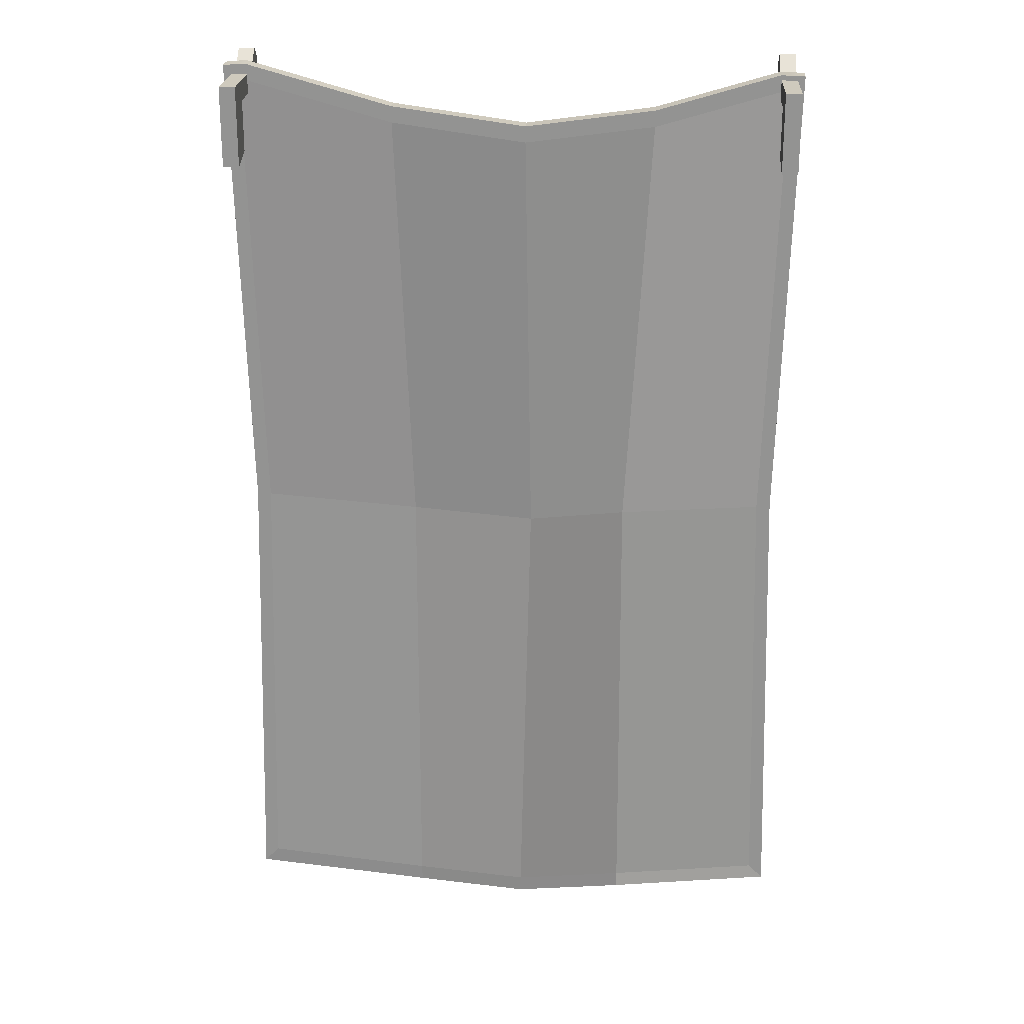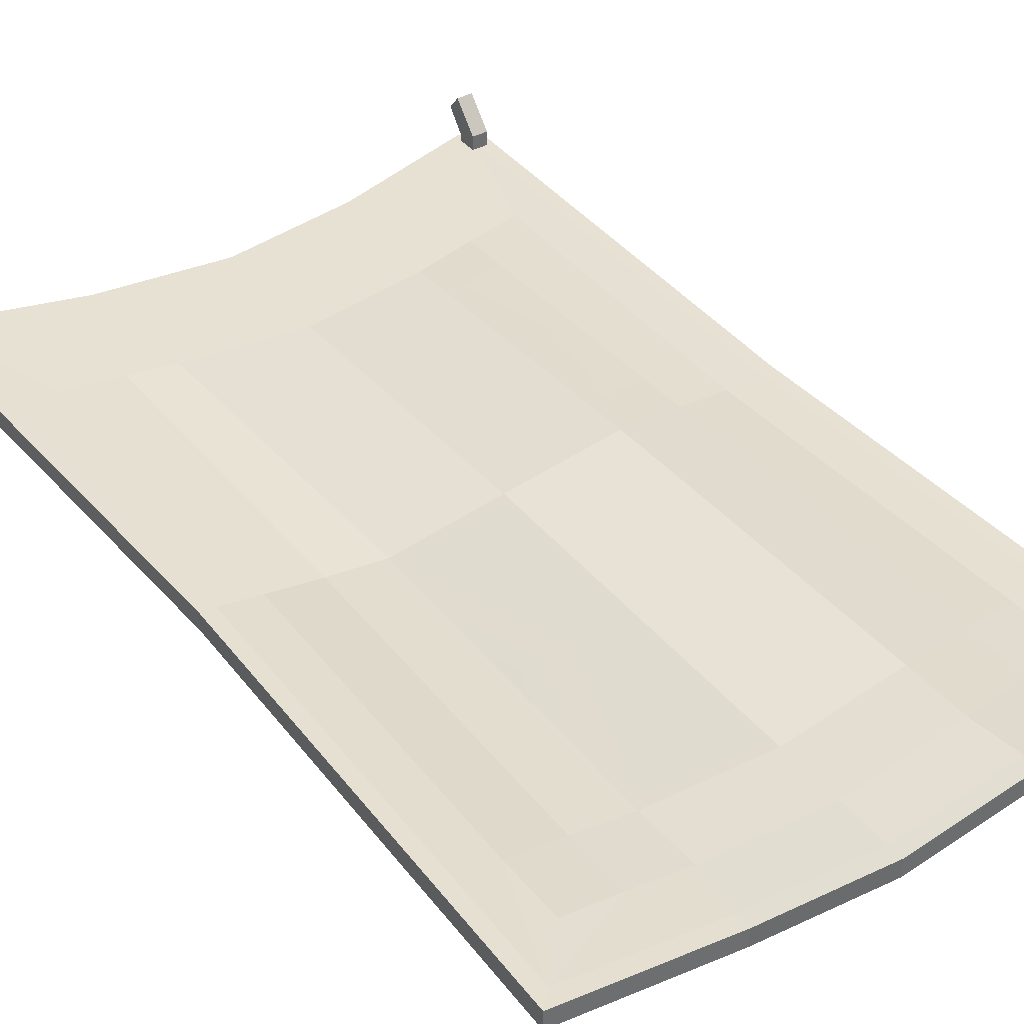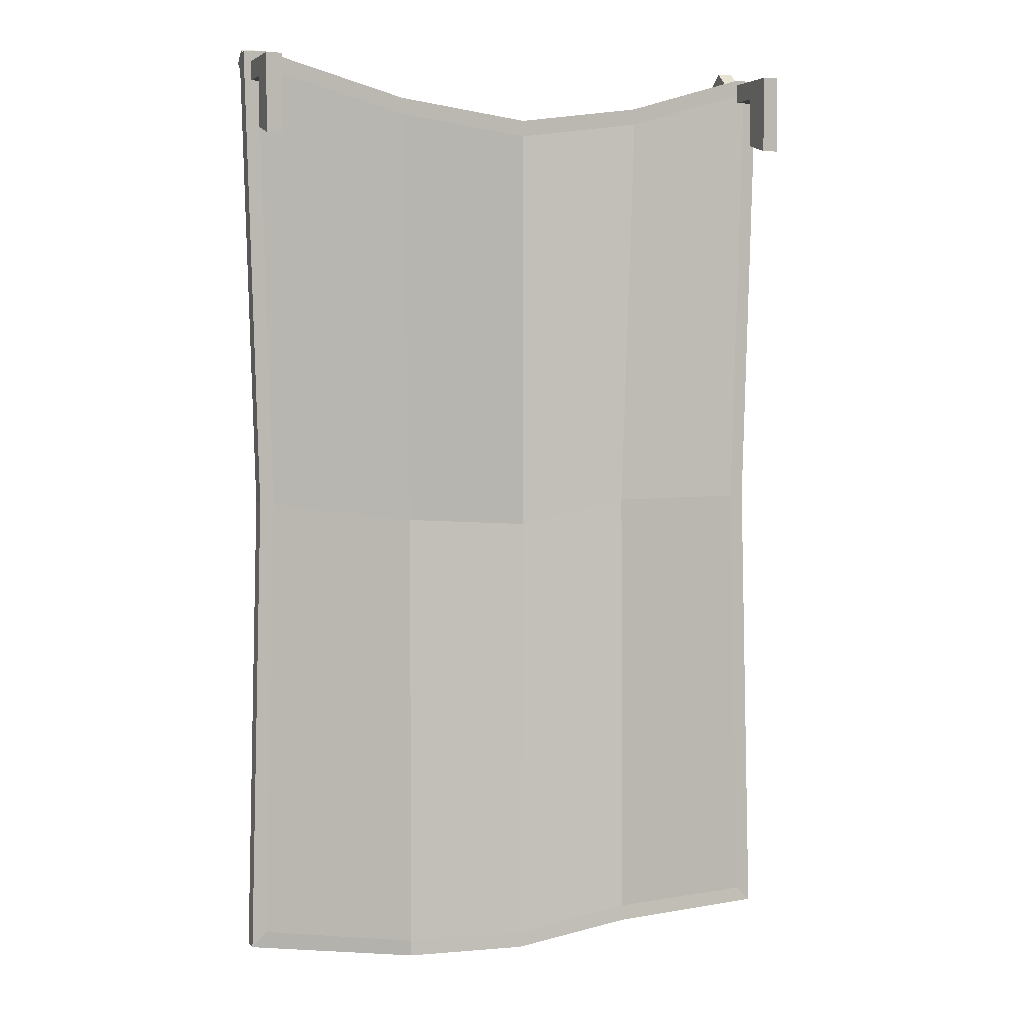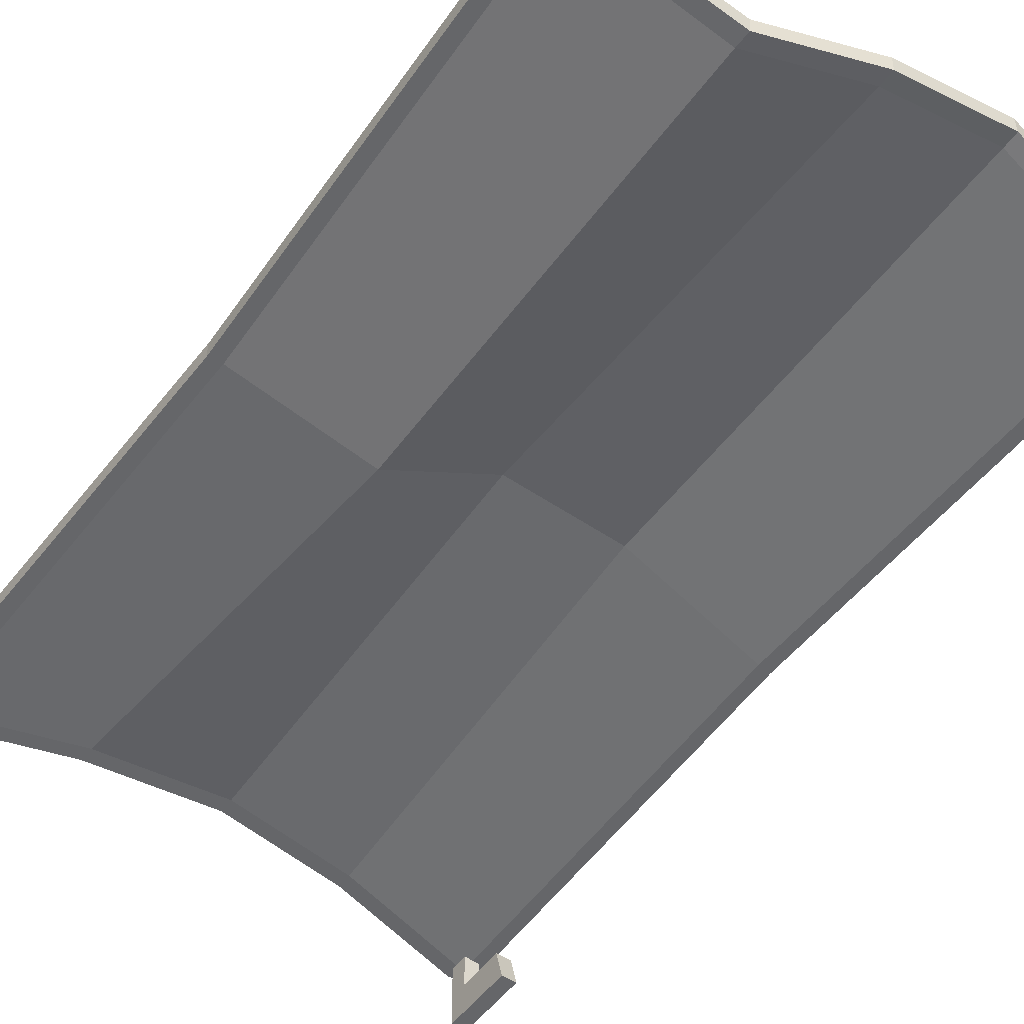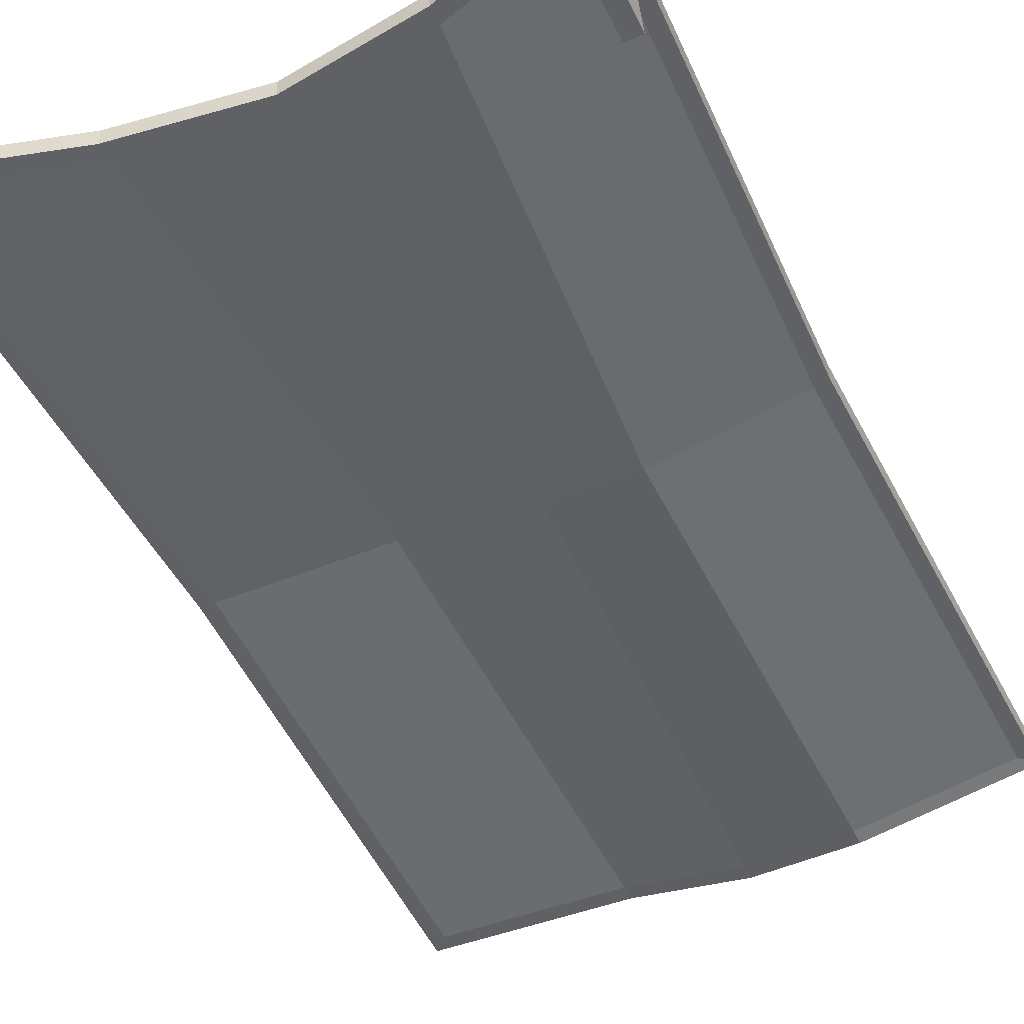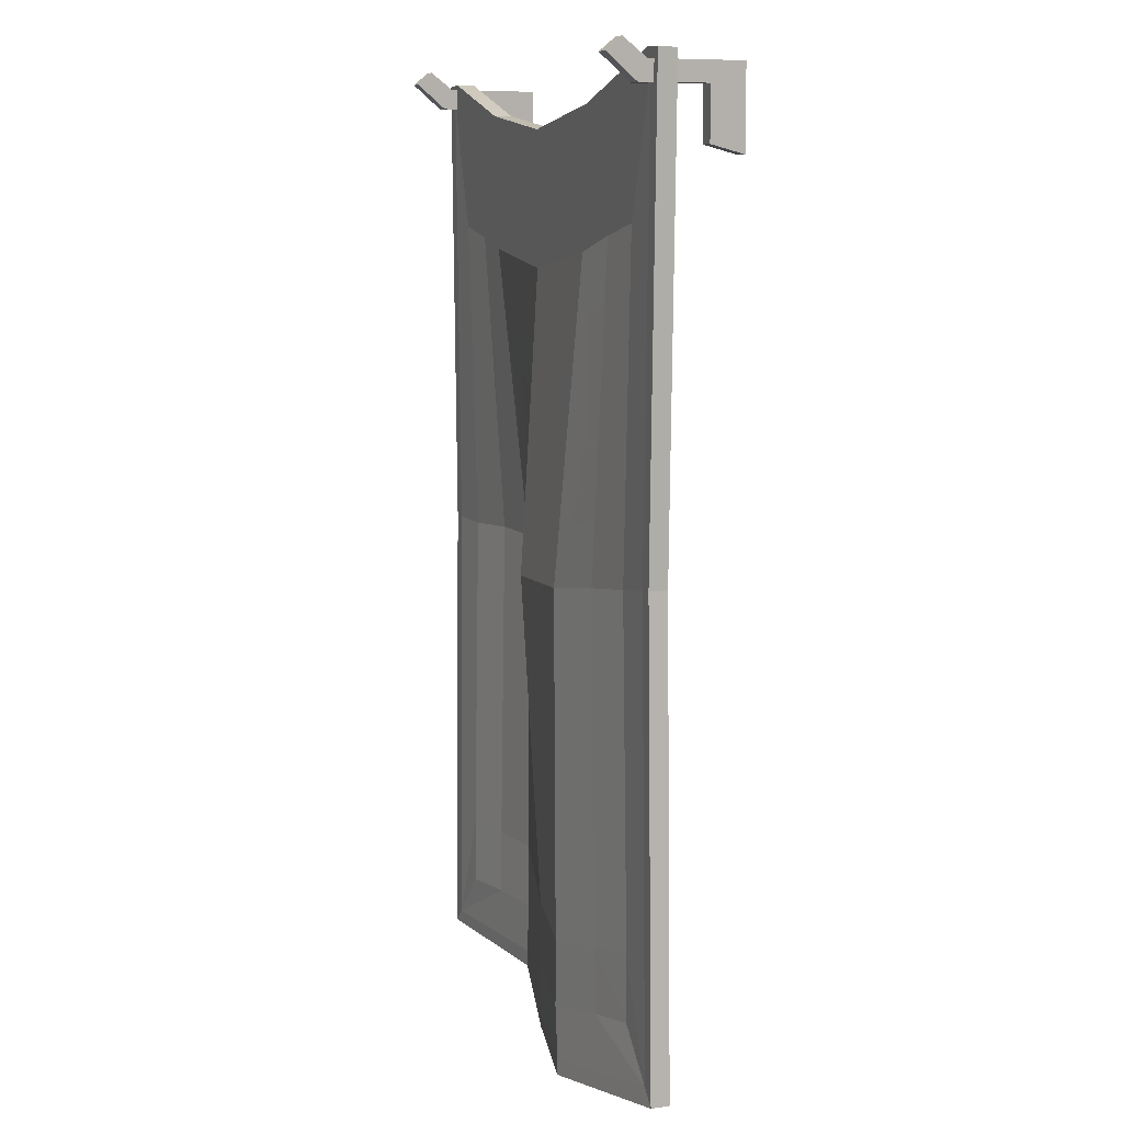
<metadata>
{"format":"obj","ext":"obj","renderer":"f3d","projection":"perspective","resolution":1024,"background":"white","views":[{"elev":22.9,"azim":-176.6,"up":"+Y"},{"elev":38.6,"azim":-34.7,"up":"+Z"},{"elev":4.4,"azim":160.0,"up":"+Y"},{"elev":-51.8,"azim":-35.4,"up":"+Z"},{"elev":-49.8,"azim":-154.7,"up":"+Z"},{"elev":9.0,"azim":70.0,"up":"+Y"}]}
</metadata>
<code>
v -44.34 -141 22.2
v 44.34 -140.7 22.2
v -44.34 0.6479 22.2
v 44.34 1.395 22.2
v -44.34 0.6314 19.41
v 44.34 1.397 19.41
v -44.34 -141 19.41
v 44.34 -140.7 19.41
v -42.09 -138.8 22.2
v 42.09 -138.5 22.2
v 42.09 -0.531 22.2
v -42.09 -1.356 22.2
v -42.09 -1.375 19.41
v 42.09 -0.5278 19.41
v 42.09 -138.5 19.41
v -42.09 -138.8 19.41
v -35.63 -131.3 21.61
v 35.63 -131.5 22.42
v 35.63 -10.81 22.2
v -35.63 -11.76 22.2
v -26.93 -121 19.86
v 26.93 -123.1 23.8
v 26.93 -22.59 22.2
v -26.93 -23.52 22.2
v -42.37 -69.55 22.2
v -40.22 -69.81 22.18
v -34.05 -70.09 21.31
v -25.6 -69.7 19.54
v 25.73 -71.29 23.99
v 34.05 -70.32 22.54
v 40.22 -69.41 22.2
v 42.37 -69.17 22.2
v 42.37 -69.17 19.41
v 40.22 -69.4 19.41
v -40.22 -69.81 19.39
v -42.37 -69.55 19.41
v 26.93 -133.1 23.78
v 35.63 -121.6 22.44
v -26.93 -130.9 19.91
v -35.63 -121.4 21.58
v -35.63 -21.79 22.2
v -26.93 -13.54 22.2
v 26.93 -12.57 22.2
v 35.63 -20.89 22.2
v -18.38 -141.3 18.34
v -21.76 -4.818 22.2
v -21.97 -4.785 19.41
v -18.59 -141.3 15.55
v -18.44 -138.8 18.34
v -21.7 -7.332 22.2
v -21.91 -7.3 19.41
v -18.65 -138.8 15.55
v -17.67 -121 18.34
v -20.02 -25.16 22.2
v -16.79 -69.93 18.55
v -18.24 -69.79 15.72
v -17.49 -131 18.34
v -20.2 -15.2 22.2
v -3.004 -73.91 21.83
v -1.455 -145.2 21.98
v -2.01 -7.475 22.2
v -2.069 -7.475 19.41
v -1.514 -145.2 19.18
v -1.465 -142.7 21.98
v -2 -9.974 22.2
v -2.059 -9.974 19.41
v -1.524 -142.7 19.18
v -1.434 -124.9 22
v -1.819 -27.66 22.2
v -2.767 -73.88 24.62
v -1.404 -134.9 21.99
v -1.849 -17.81 22.2
v 16.44 -72.79 23.07
v 16.42 -146 25.7
v 18.54 -4.646 22.2
v 18.63 -4.613 19.41
v 16.52 -145.9 22.91
v 16.46 -143.4 25.7
v 18.5 -7.16 22.2
v 18.59 -7.127 19.41
v 16.55 -143.4 22.91
v 15.67 -125.5 25.7
v 17.14 -25 22.2
v 15.37 -72.82 25.84
v 15.56 -135.6 25.7
v 17.26 -15.02 22.2
v -40.81 0.8125 22.2
v -40.75 0.7806 19.41
v 41.22 1.683 22.2
v 40.96 1.626 19.41
v -43.21 -3.1e-05 23.12
v -40.77 -3.1e-05 23.12
v -40.77 -3.007 24.42
v -43.21 -3.007 24.42
v -43.21 0 9.293
v -40.77 0 9.293
v -40.77 -2.948 14.3
v -43.21 -2.948 14.3
v -43.21 2.719 26.58
v -40.77 2.719 26.58
v -43.21 0.8319 28.88
v -40.77 0.8319 28.88
v -40.77 -12 9.293
v -40.77 -10.69 14.3
v -43.21 -10.69 14.3
v -43.21 -12 9.293
v 40.68 -3.1e-05 23.12
v 43.13 -3.1e-05 23.12
v 43.13 -3.007 24.42
v 40.68 -3.007 24.42
v 40.68 0 9.293
v 43.13 0 9.293
v 43.13 -2.948 14.3
v 40.68 -2.948 14.3
v 40.68 2.719 26.58
v 43.13 2.719 26.58
v 40.68 0.8319 28.88
v 43.13 0.8319 28.88
v 43.13 -12 9.293
v 43.13 -10.69 14.3
v 40.68 -10.69 14.3
v 40.68 -12 9.293
v -26.27 -46.61 20.87
v -18.4 -47.55 20.37
v -2.293 -50.77 23.41
v 16.26 -48.91 24.02
v 26.33 -46.94 23.09
v 26.33 -97.19 23.9
v 15.52 -99.16 25.77
v -2.1 -99.38 23.31
v -17.23 -95.47 18.44
v -26.27 -95.33 19.7
f 123 124 54 24
f 3 87 88 5
f 13 51 56 35
f 7 48 45 1
f 32 33 6 4
f 36 25 3 5
f 1 45 49 9
f 31 32 4 11
f 11 89 75 79
f 3 25 26 12
f 5 88 13
f 6 33 34 14
f 8 77 81 15
f 35 36 5 13
f 37 10 18
f 30 31 11 44
f 11 79 86 43
f 12 26 27 41
f 22 37 18
f 29 30 44 23 127
f 23 43 86 83
f 24 41 27 28 123
f 26 25 1 9
f 27 26 9 40
f 28 27 40 21 132
f 21 53 131 132
f 18 38 22
f 10 38 18
f 2 32 31 10
f 2 8 33 32
f 34 33 8 15
f 35 56 52 16
f 7 36 35 16
f 7 1 25 36
f 21 39 57 53
f 9 49 57 39
f 10 31 30 38
f 22 38 30 29 128
f 17 39 21
f 9 39 17
f 40 9 17
f 21 40 17
f 20 41 24
f 12 41 20
f 42 12 20
f 24 42 20
f 19 43 23
f 11 43 19
f 44 11 19
f 23 44 19
f 54 124 125 69
f 47 46 61 62
f 56 51 66 59
f 45 48 63 60
f 49 45 60 64
f 12 87 3
f 51 47 62 66
f 52 48 7 16
f 58 50 12 42
f 54 58 42 24
f 130 131 53 68
f 52 56 59 67
f 53 57 71 68
f 57 49 64 71
f 65 61 46 50
f 67 63 48 52
f 72 65 50 58
f 69 72 58 54
f 69 125 126 83
f 62 61 75 76
f 59 66 80 73
f 60 63 77 74
f 64 60 74 78
f 66 62 76 80
f 129 130 68 82
f 67 59 73 81
f 68 71 85 82
f 71 64 78 85
f 79 75 61 65
f 81 77 63 67
f 86 79 65 72
f 83 86 72 69
f 83 126 127 23
f 76 75 89 90
f 73 80 14 34
f 74 77 8 2
f 78 74 2 10
f 80 76 90 14
f 128 129 82 22
f 81 73 34 15
f 82 85 37 22
f 85 78 10 37
f 50 46 87 12
f 88 87 46 47
f 13 88 47 51
f 4 89 11
f 90 89 4 6
f 14 90 6
f 91 92 96 95
f 92 93 97 96
f 93 94 98 97
f 94 91 95 98
f 100 99 101 102
f 103 104 105 106
f 92 91 99 100
f 91 94 101 99
f 94 93 102 101
f 93 92 100 102
f 96 97 104 103
f 97 98 105 104
f 98 95 106 105
f 95 96 103 106
f 107 108 112 111
f 108 109 113 112
f 109 110 114 113
f 110 107 111 114
f 116 115 117 118
f 119 120 121 122
f 108 107 115 116
f 107 110 117 115
f 110 109 118 117
f 109 108 116 118
f 112 113 120 119
f 113 114 121 120
f 114 111 122 121
f 111 112 119 122
f 28 55 124 123
f 125 124 55 70
f 126 125 70 84
f 127 126 84 29
f 84 129 128 29
f 70 130 129 84
f 55 131 130 70
f 132 131 55 28

</code>
